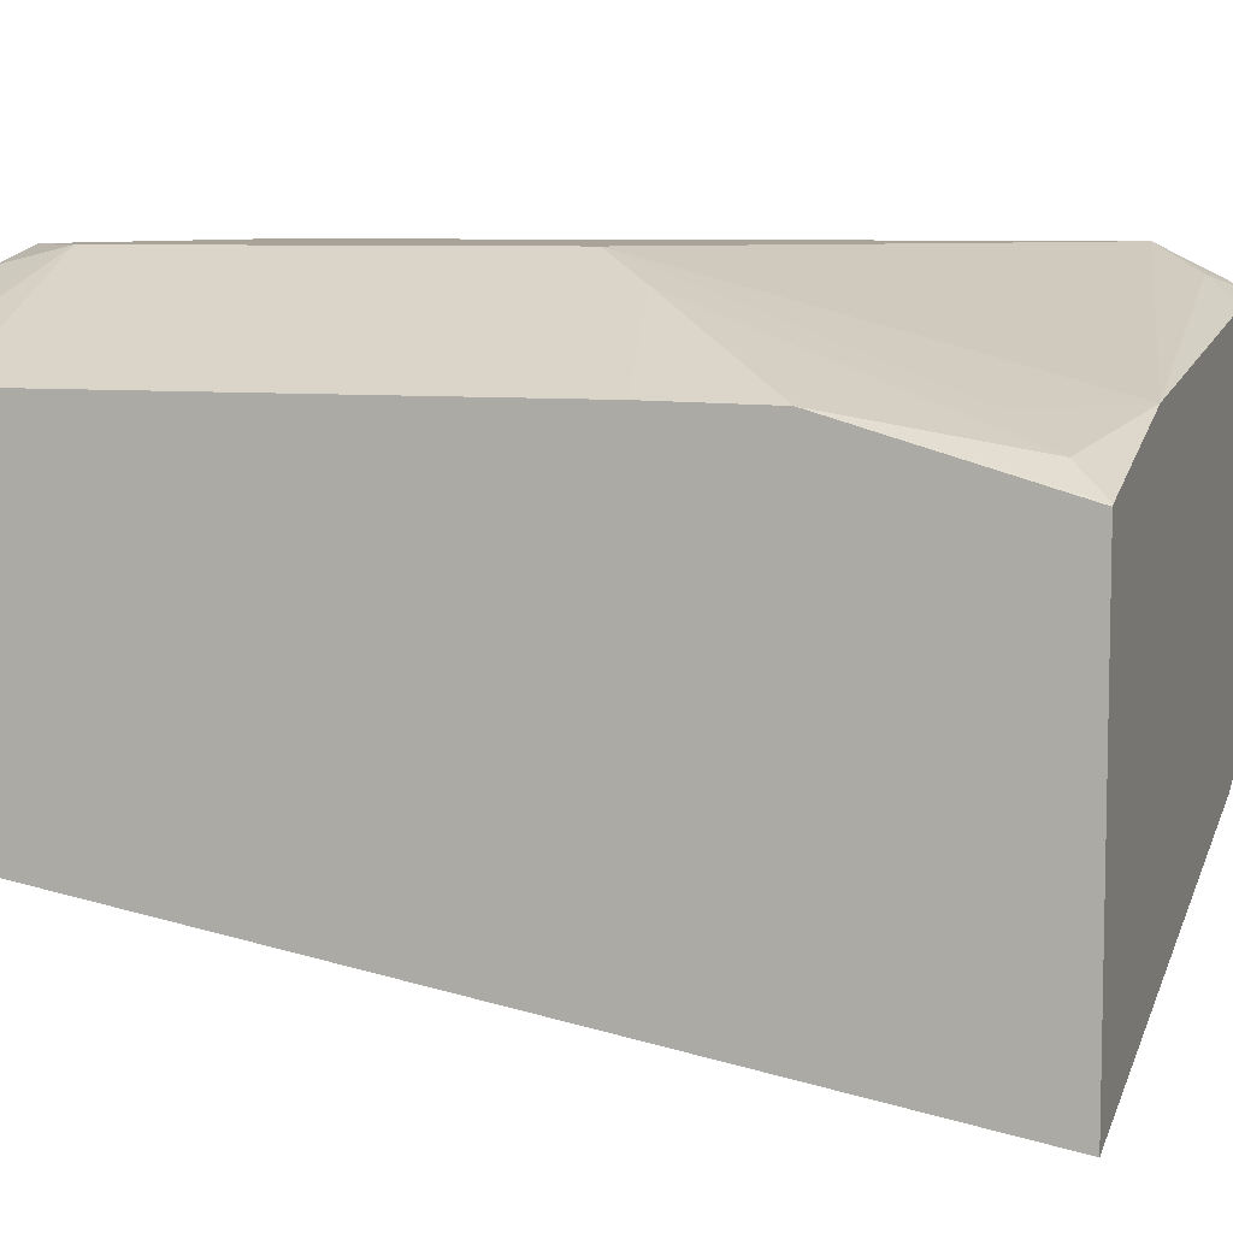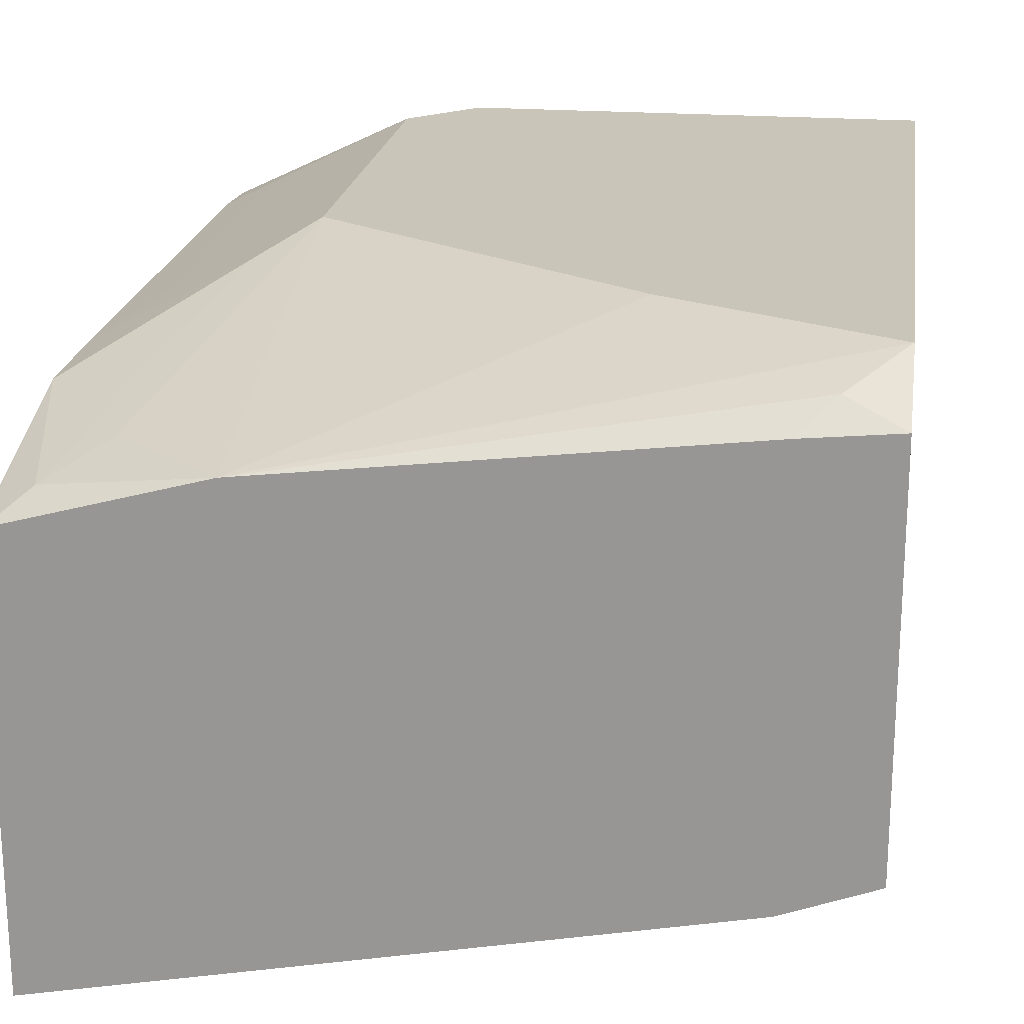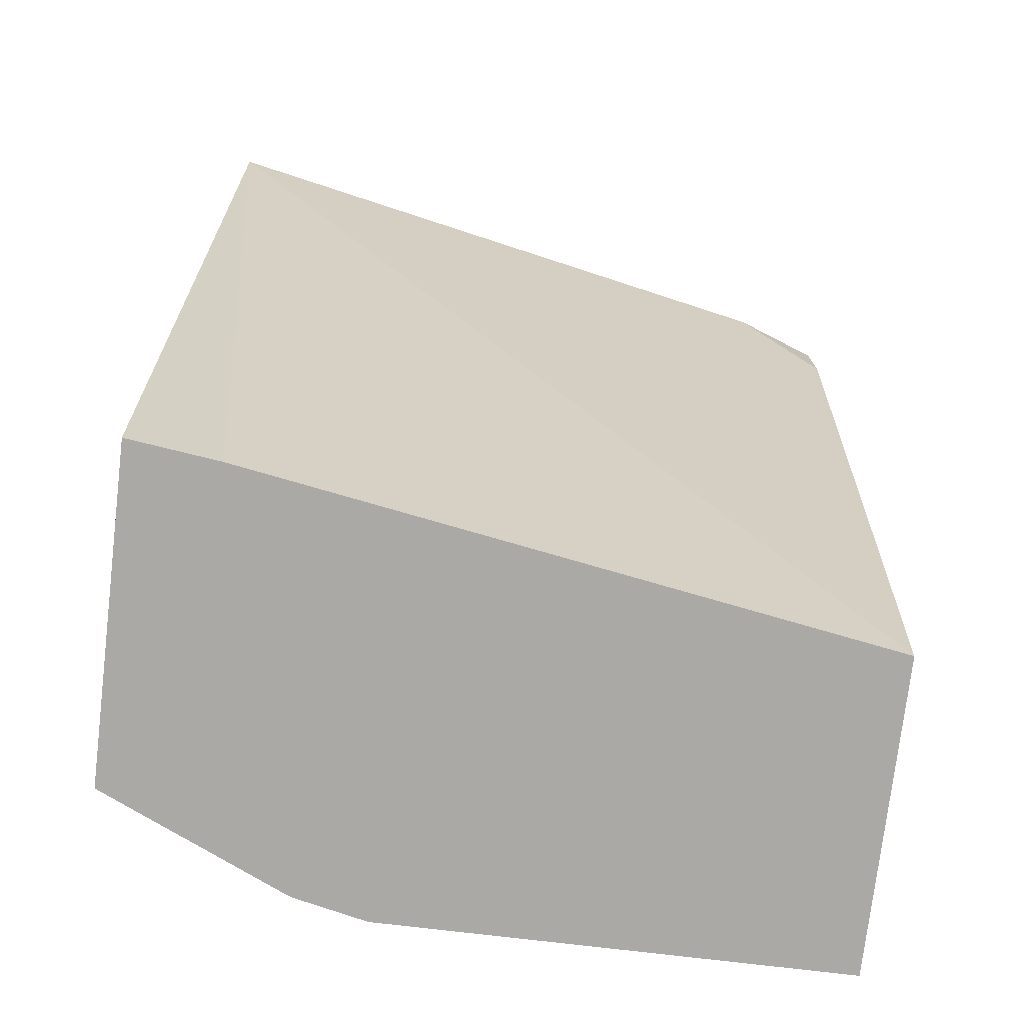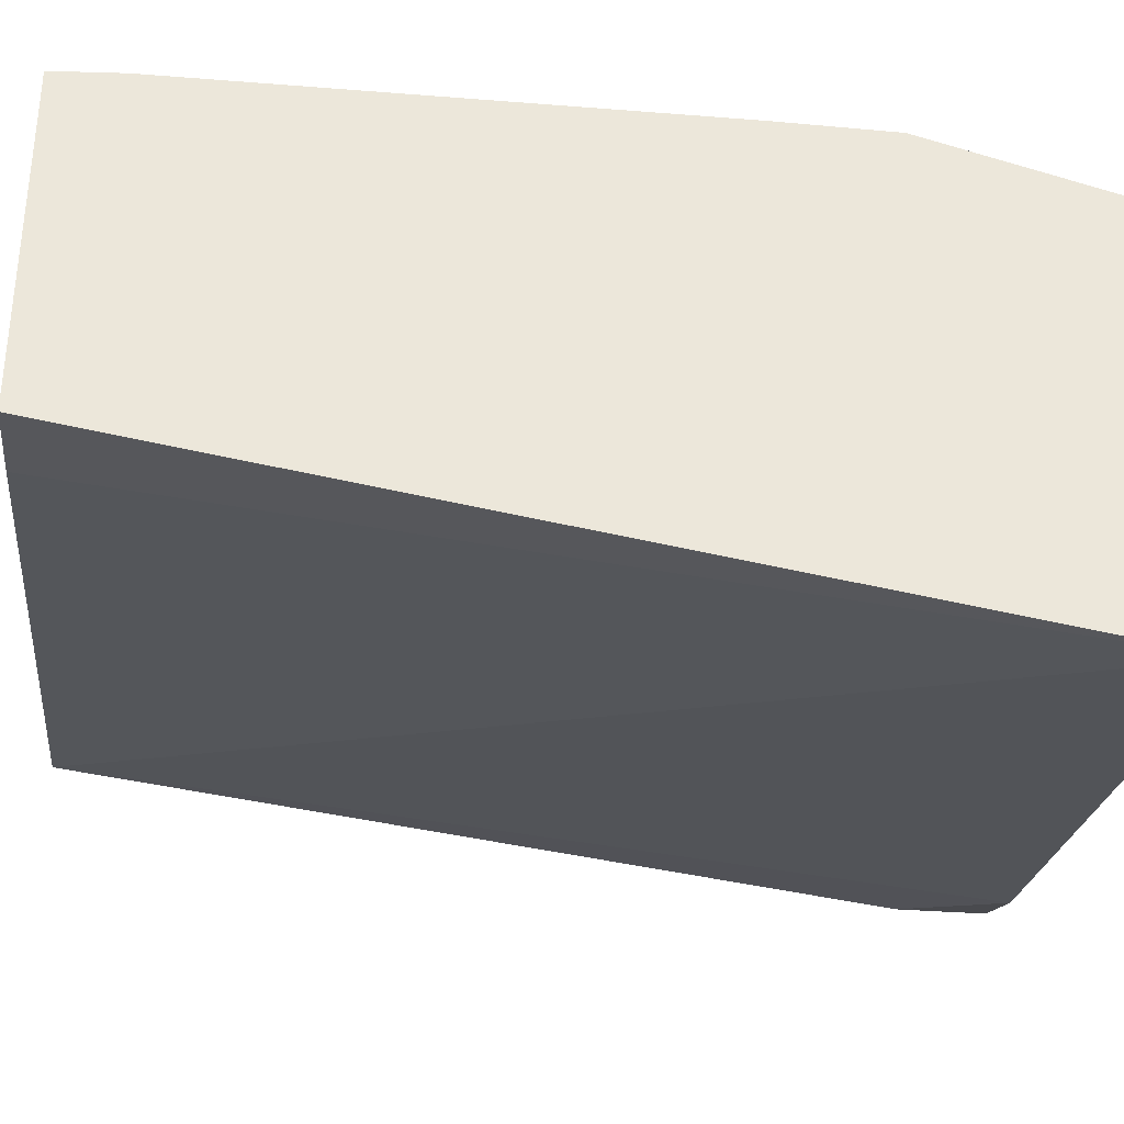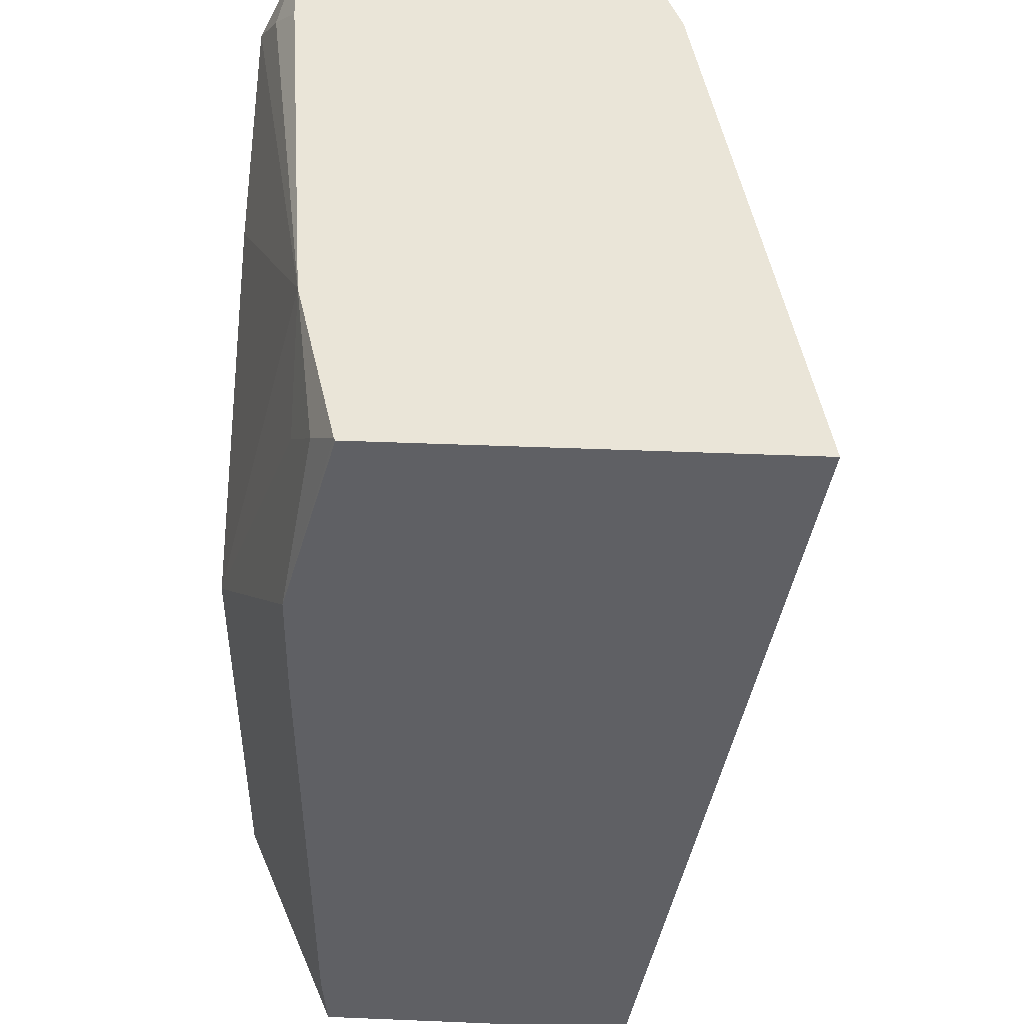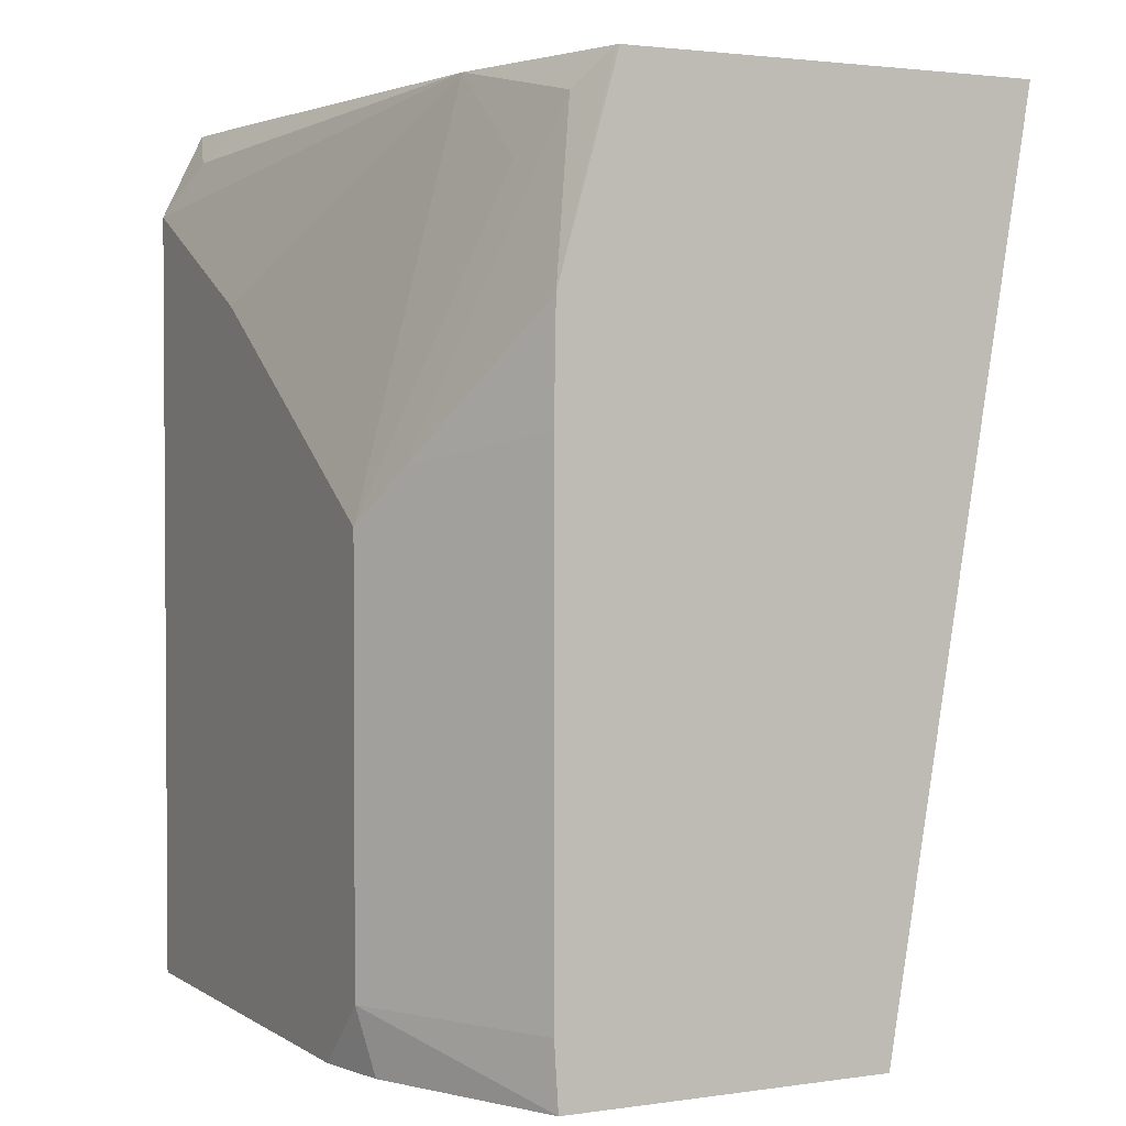
<metadata>
{"format":"obj","ext":"obj","renderer":"f3d","projection":"perspective","resolution":1024,"background":"white","views":[{"elev":7.3,"azim":108.0,"up":"+Z"},{"elev":20.6,"azim":-171.8,"up":"+Z"},{"elev":-75.3,"azim":173.2,"up":"+Y"},{"elev":-33.7,"azim":83.8,"up":"+Z"},{"elev":45.4,"azim":92.7,"up":"+Y"},{"elev":2.2,"azim":63.0,"up":"+Y"}]}
</metadata>
<code>
v 0.2507 0.2861 0.6393
v 0.03019 0.2861 0.6833
v 0.2507 0.2861 0.7856
v 0.2507 -0.02283 0.6906
v 0.2193 -0.02283 0.6946
v -6.128e-05 -0.02283 0.7311
v -0.0001104 0.2861 0.6946
v -0.0001104 0.2559 0.6946
v 0.2495 0.2861 0.7861
v 0.2507 0.2141 0.8062
v 0.2507 -0.02283 0.8054
v -0.0001104 -0.02283 0.7995
v -0.0001104 -0.0001234 0.7311
v -0.0001104 0.2861 0.8257
v 0.1828 0.2861 0.8042
v 0.2376 0.2742 0.7951
v 0.201 0.1645 0.8316
v 0.2507 0.175 0.8068
v 0.2507 2.78e-05 0.8068
v 0.2315 2.78e-05 0.8164
v 0.2071 2.78e-05 0.8286
v 0.1828 2.78e-05 0.8408
v 0.1856 -0.02283 0.8351
v -0.0001104 -0.02283 0.8408
v -1.217e-05 0.2861 0.8257
v -0.0001104 0.2559 0.8407
v 0.2193 0.2559 0.8042
v 0.03019 0.2861 0.8227
v 0.01828 0.2742 0.8316
v 1.239e-05 0.2559 0.8408
v 0.07314 0.2193 0.8408
v 0.1828 0.1462 0.8408
v 0.2071 0.1462 0.8286
v 0.2315 0.1462 0.8164
v 0.1599 -0.02283 0.8408
v -0.0001104 0.2557 0.8408
v 1.239e-05 0.2802 0.8286
f 17 32 33
f 15 32 27
f 17 27 32
f 17 34 18
f 17 33 34
f 16 27 17
f 15 31 32
f 11 21 22
f 15 29 30
f 15 28 29
f 15 27 16
f 14 26 25
f 11 22 23
f 18 34 20
f 15 30 31
f 18 20 19
f 29 37 30
f 20 33 21
f 11 20 21
f 26 36 30
f 26 30 37
f 25 29 28
f 25 37 29
f 25 26 37
f 20 34 33
f 22 24 35
f 22 30 36
f 22 31 30
f 22 32 31
f 22 35 23
f 21 32 22
f 21 33 32
f 22 36 24
f 10 16 17
f 11 19 20
f 9 16 10
f 1 6 2
f 1 5 6
f 1 4 5
f 1 11 4
f 1 19 11
f 1 18 19
f 1 10 18
f 1 3 10
f 1 9 3
f 1 15 9
f 1 28 15
f 1 25 28
f 1 14 25
f 1 2 7
f 10 17 18
f 2 6 8
f 2 8 7
f 1 7 14
f 4 11 23
f 3 9 10
f 7 26 14
f 7 36 26
f 7 24 36
f 7 12 24
f 7 13 12
f 7 8 13
f 9 15 16
f 6 12 13
f 4 6 5
f 4 12 6
f 4 24 12
f 4 35 24
f 4 23 35
f 6 13 8

</code>
